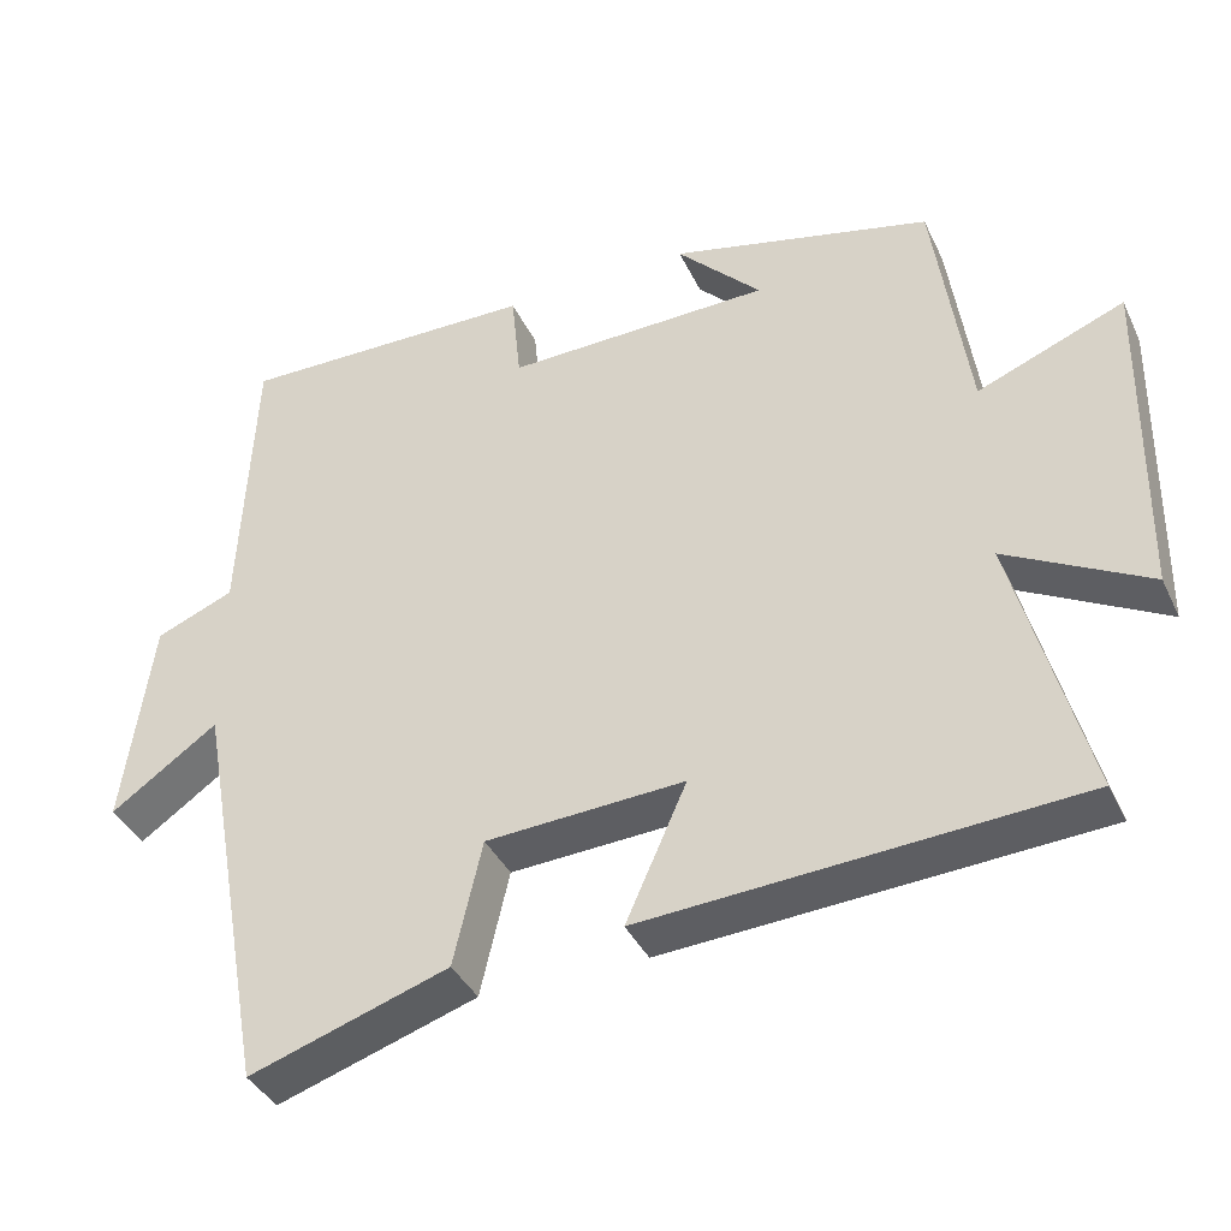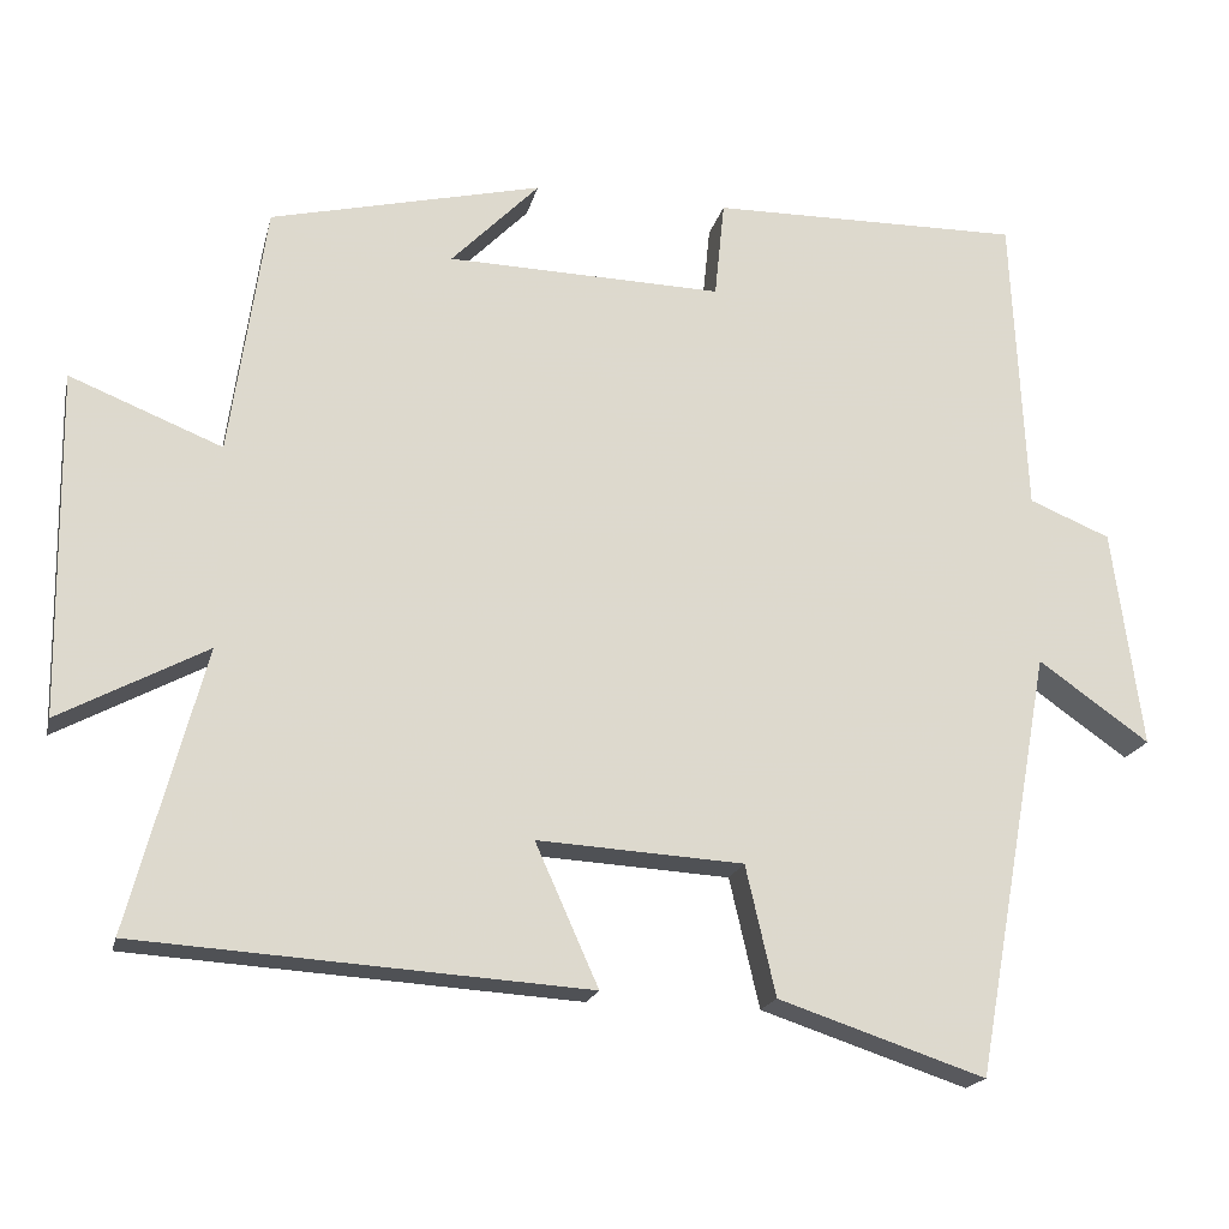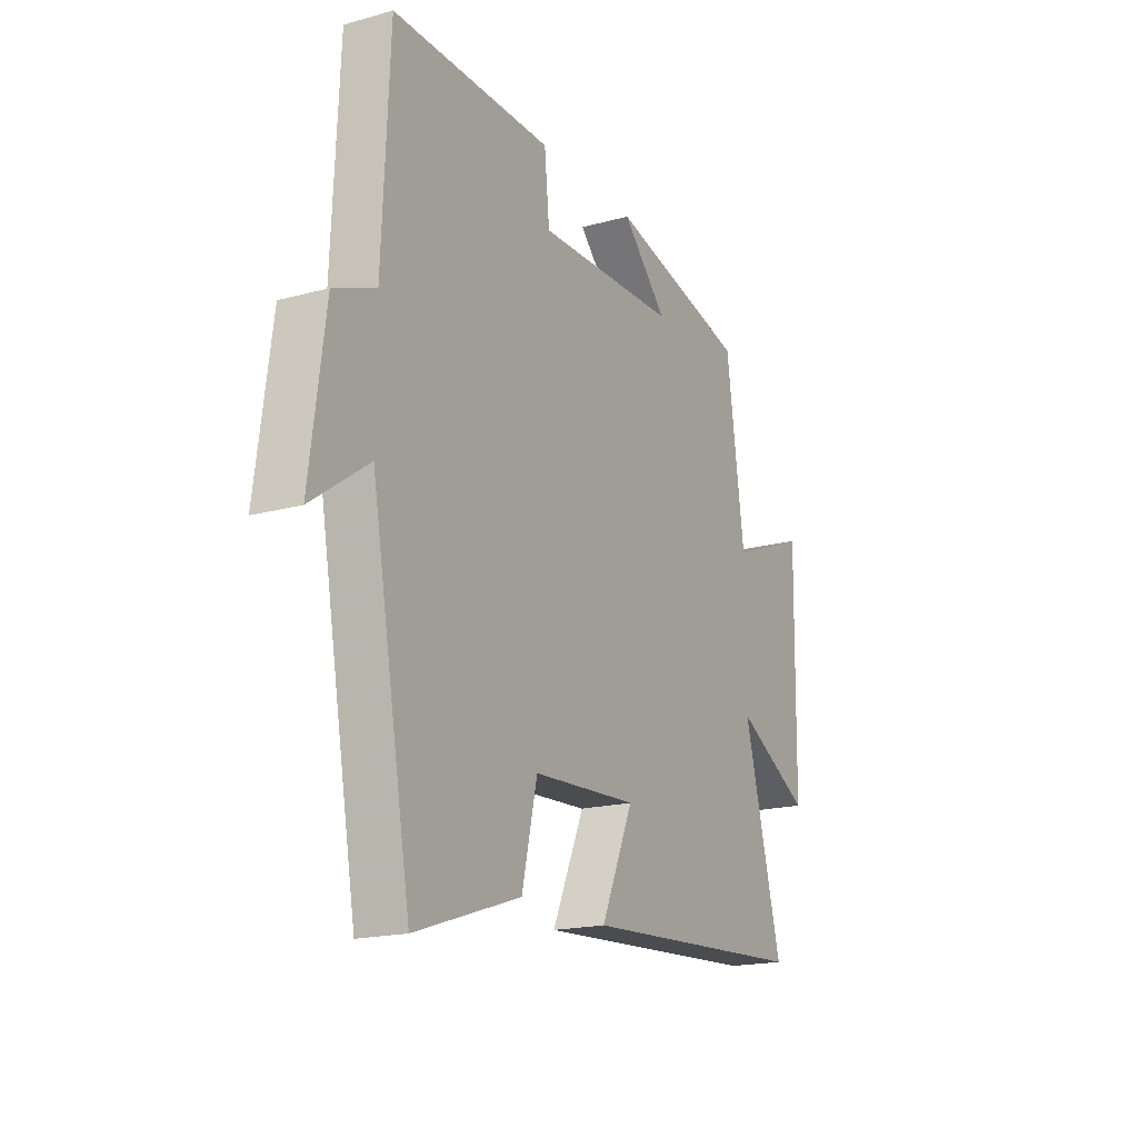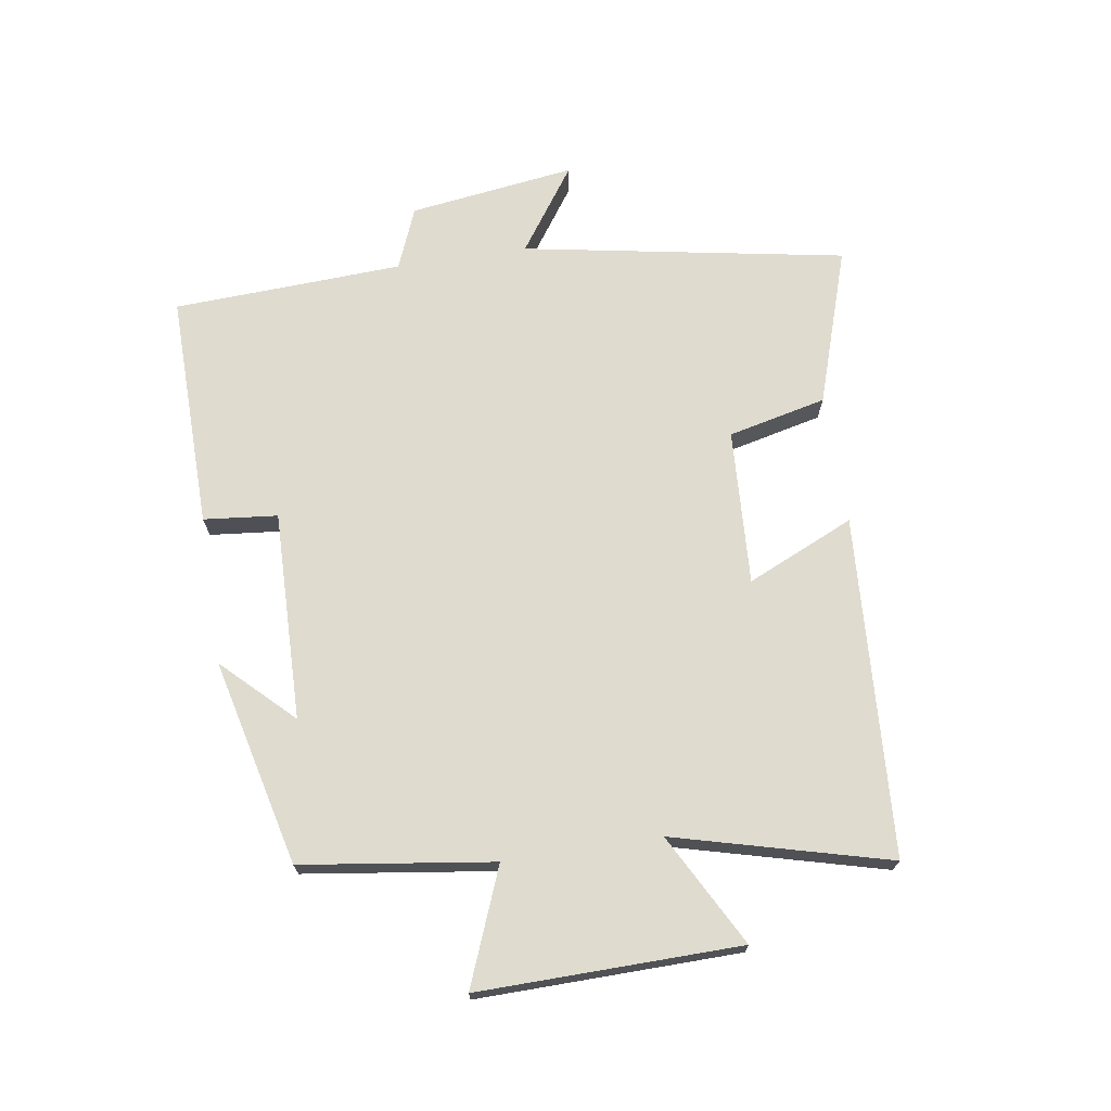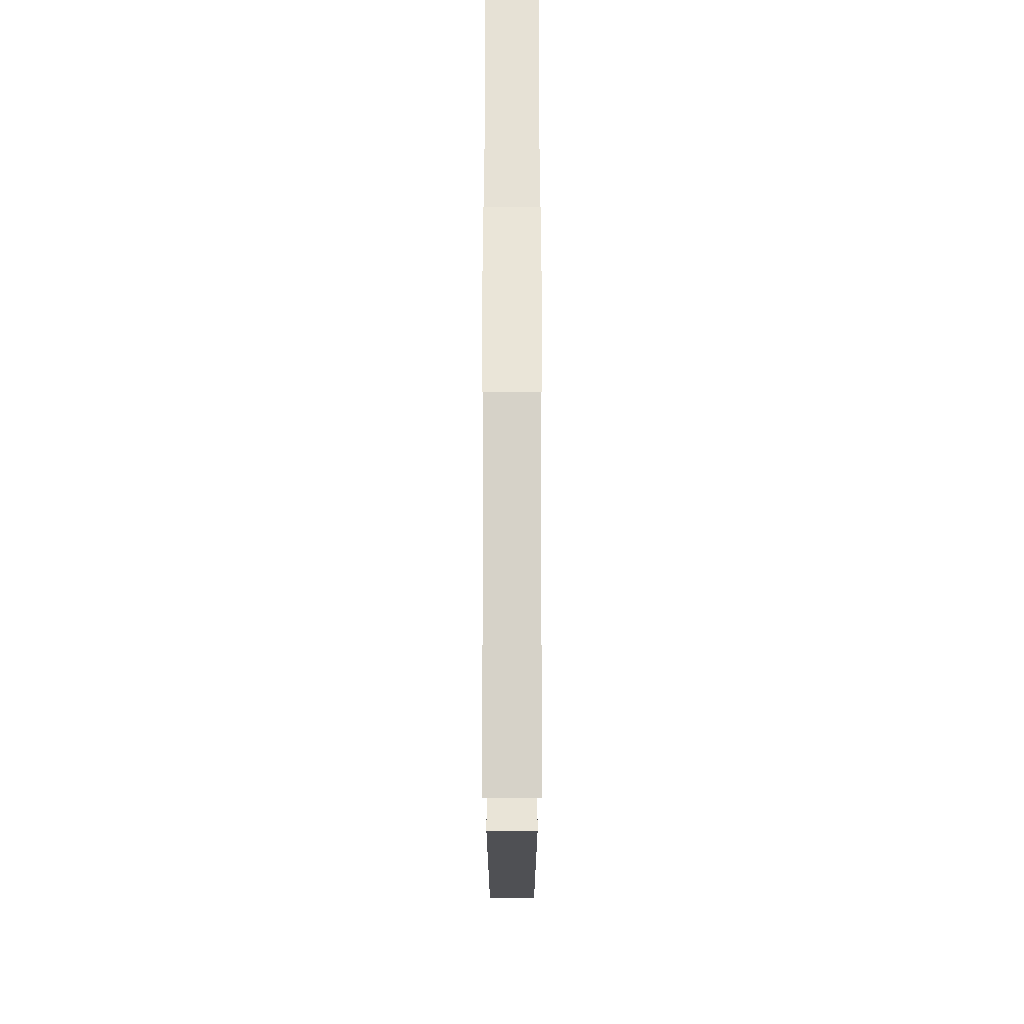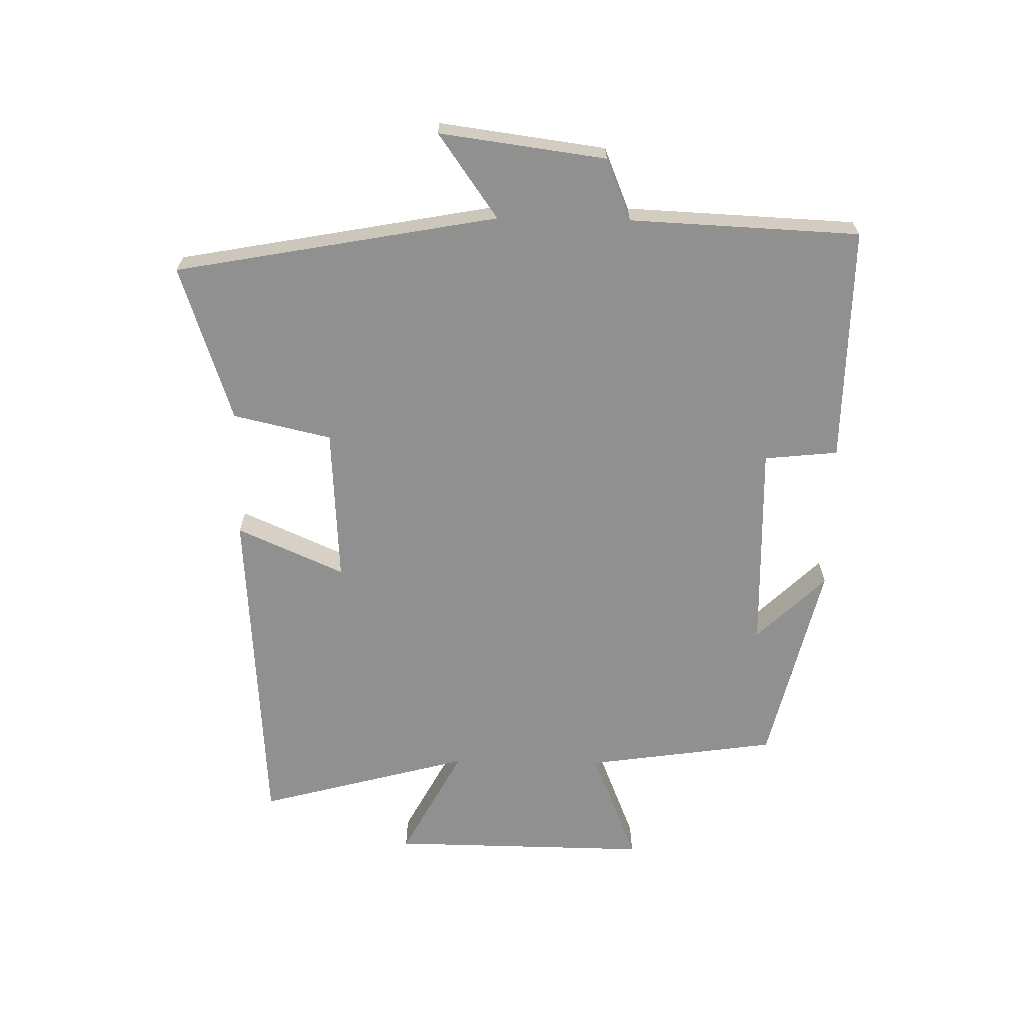
<metadata>
{"format":"obj","ext":"obj","renderer":"f3d","projection":"perspective","resolution":1024,"background":"white","views":[{"elev":-38.5,"azim":23.5,"up":"+Z"},{"elev":-18.9,"azim":167.0,"up":"+Z"},{"elev":-18.2,"azim":-61.9,"up":"+Z"},{"elev":70.3,"azim":81.1,"up":"+Y"},{"elev":-22.7,"azim":-90.0,"up":"+Z"},{"elev":-65.8,"azim":-90.9,"up":"+Y"}]}
</metadata>
<code>
v -0.407 0.07 -0.582
v -0.5 0.07 -0.07
v -0.634 0.07 -0.164
v -0.598 0.07 0.1
v -0.5 0.07 0.14
v -0.483 0.07 0.505
v -0.108 0.07 0.5
v -0.096 0.07 0.383
v 0.236 0.07 0.391
v 0.13 0.07 0.5
v 0.457 0.07 0.422
v 0.5 0.07 0.119
v 0.683 0.07 0.192
v 0.677 0.07 -0.222
v 0.5 0.07 -0.127
v 0.59 0.07 -0.466
v 0.05 0.07 -0.5
v 0.126 0.07 -0.33
v -0.122 0.07 -0.344
v -0.158 0.07 -0.5
v -0.407 0 -0.582
v -0.5 0 -0.07
v -0.634 0 -0.164
v -0.598 0 0.1
v -0.5 0 0.14
v -0.483 0 0.505
v -0.108 0 0.5
v -0.096 0 0.383
v 0.236 0 0.391
v 0.13 0 0.5
v 0.457 0 0.422
v 0.5 0 0.119
v 0.683 0 0.192
v 0.677 0 -0.222
v 0.5 0 -0.127
v 0.59 0 -0.466
v 0.05 0 -0.5
v 0.126 0 -0.33
v -0.122 0 -0.344
v -0.158 0 -0.5
f 19 20 1 2
f 18 19 2
f 15 16 17 18
f 15 18 2
f 12 13 14 15
f 12 15 2
f 11 12 2
f 9 10 11
f 9 11 2
f 8 9 2
f 5 6 7 8
f 5 8 2 3
f 3 4 5
f 22 21 40 39
f 22 39 38
f 38 37 36 35
f 22 38 35
f 35 34 33 32
f 22 35 32
f 22 32 31
f 31 30 29
f 22 31 29
f 22 29 28
f 28 27 26 25
f 23 22 28 25
f 25 24 23
f 1 21 22 2
f 2 22 23 3
f 3 23 24 4
f 4 24 25 5
f 5 25 26 6
f 6 26 27 7
f 7 27 28 8
f 8 28 29 9
f 9 29 30 10
f 10 30 31 11
f 11 31 32 12
f 12 32 33 13
f 13 33 34 14
f 14 34 35 15
f 15 35 36 16
f 16 36 37 17
f 17 37 38 18
f 18 38 39 19
f 19 39 40 20
f 20 40 21 1

</code>
